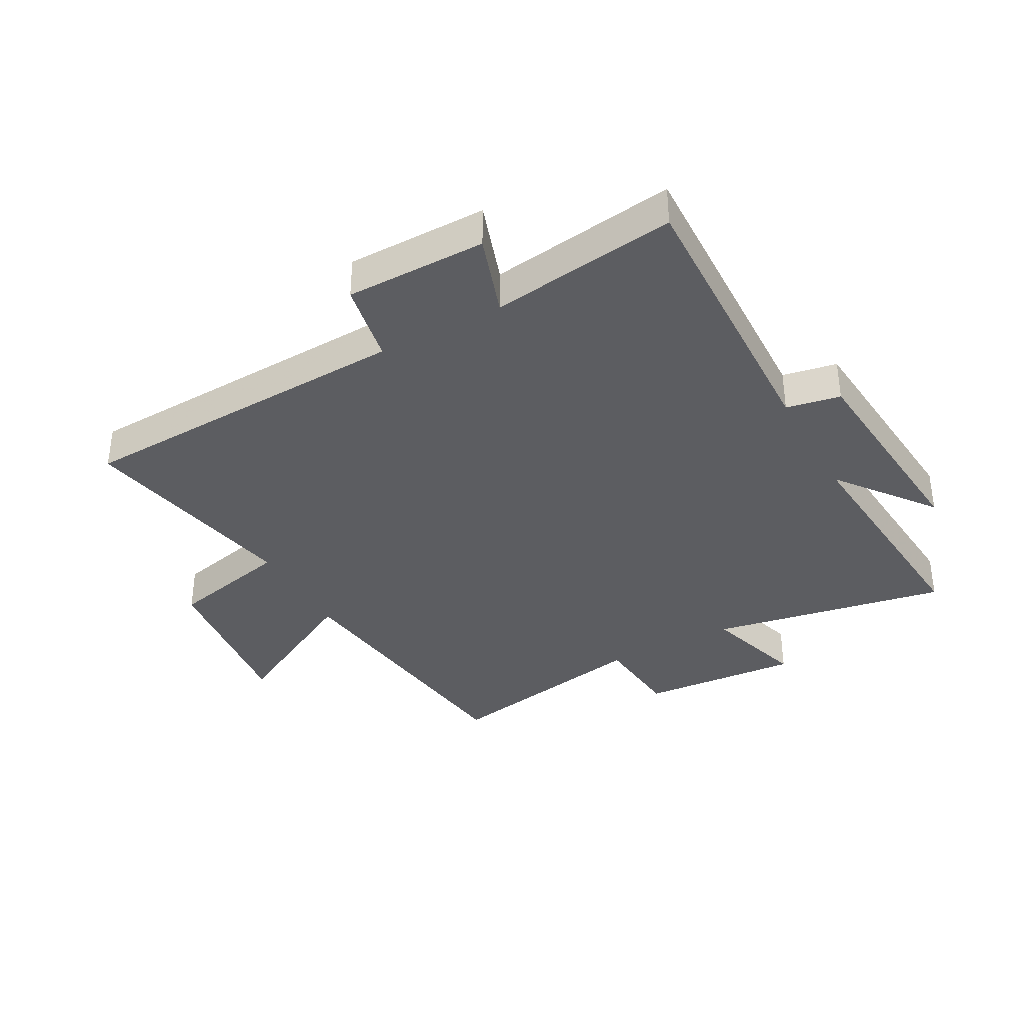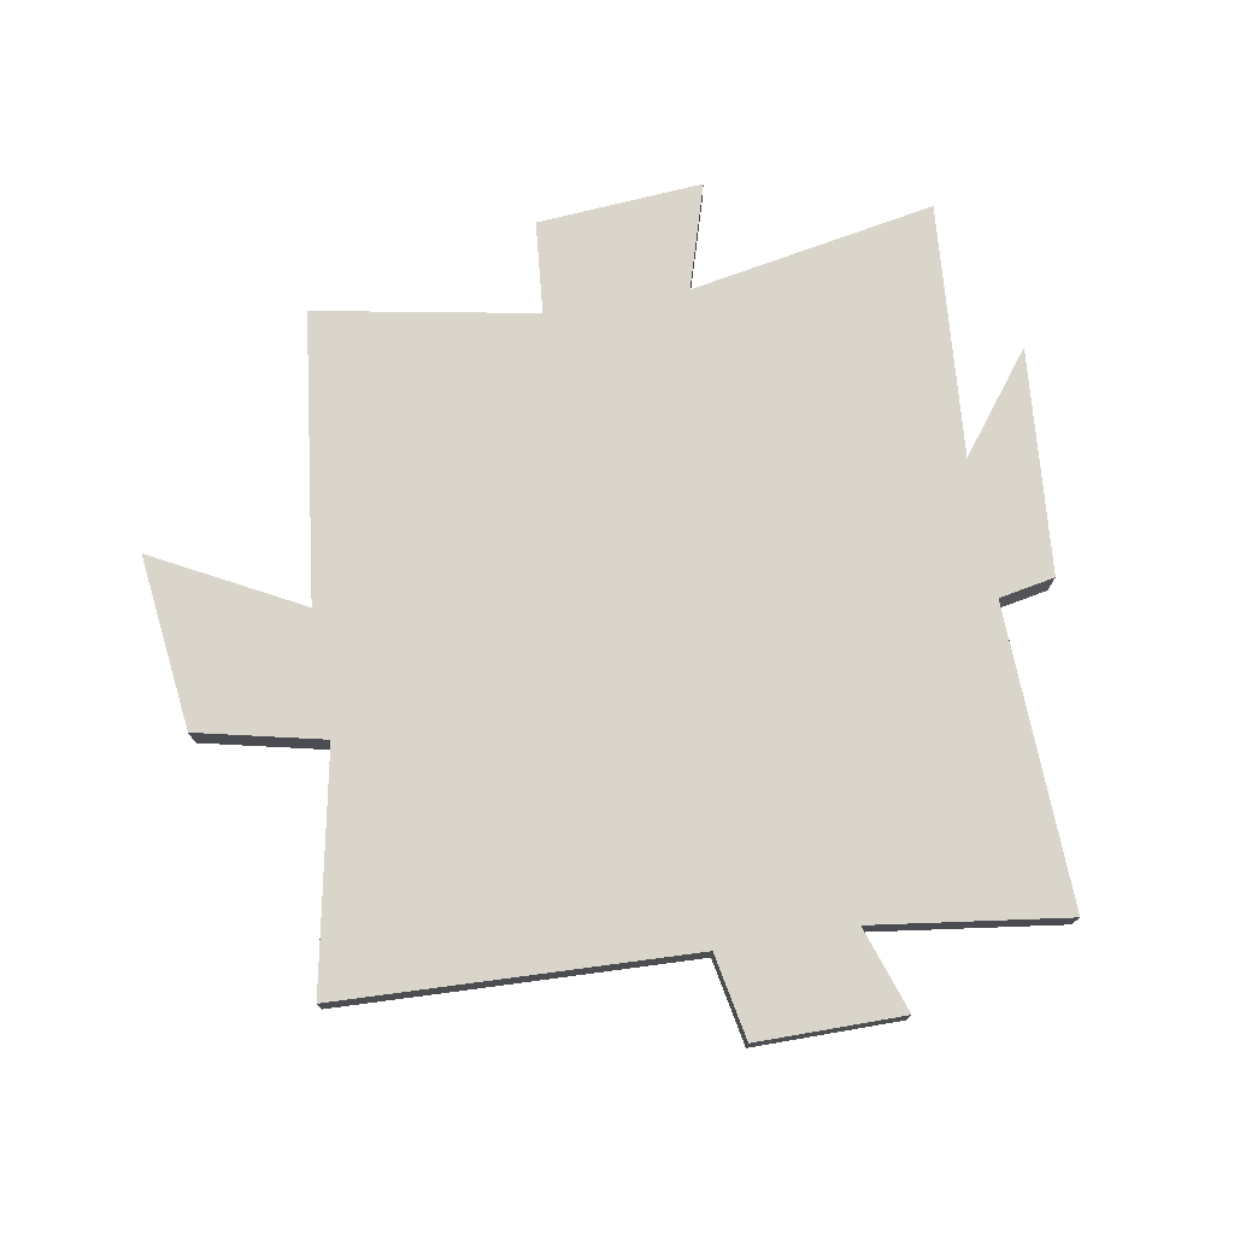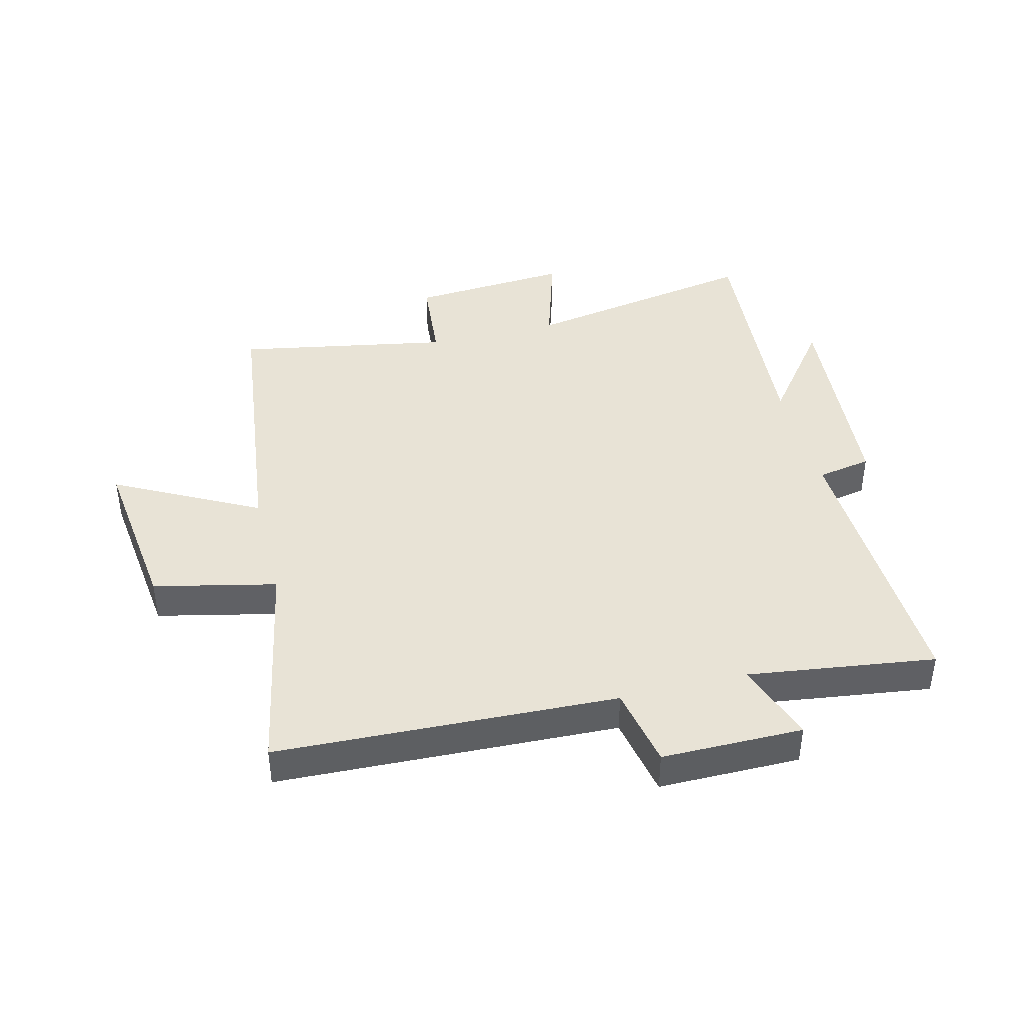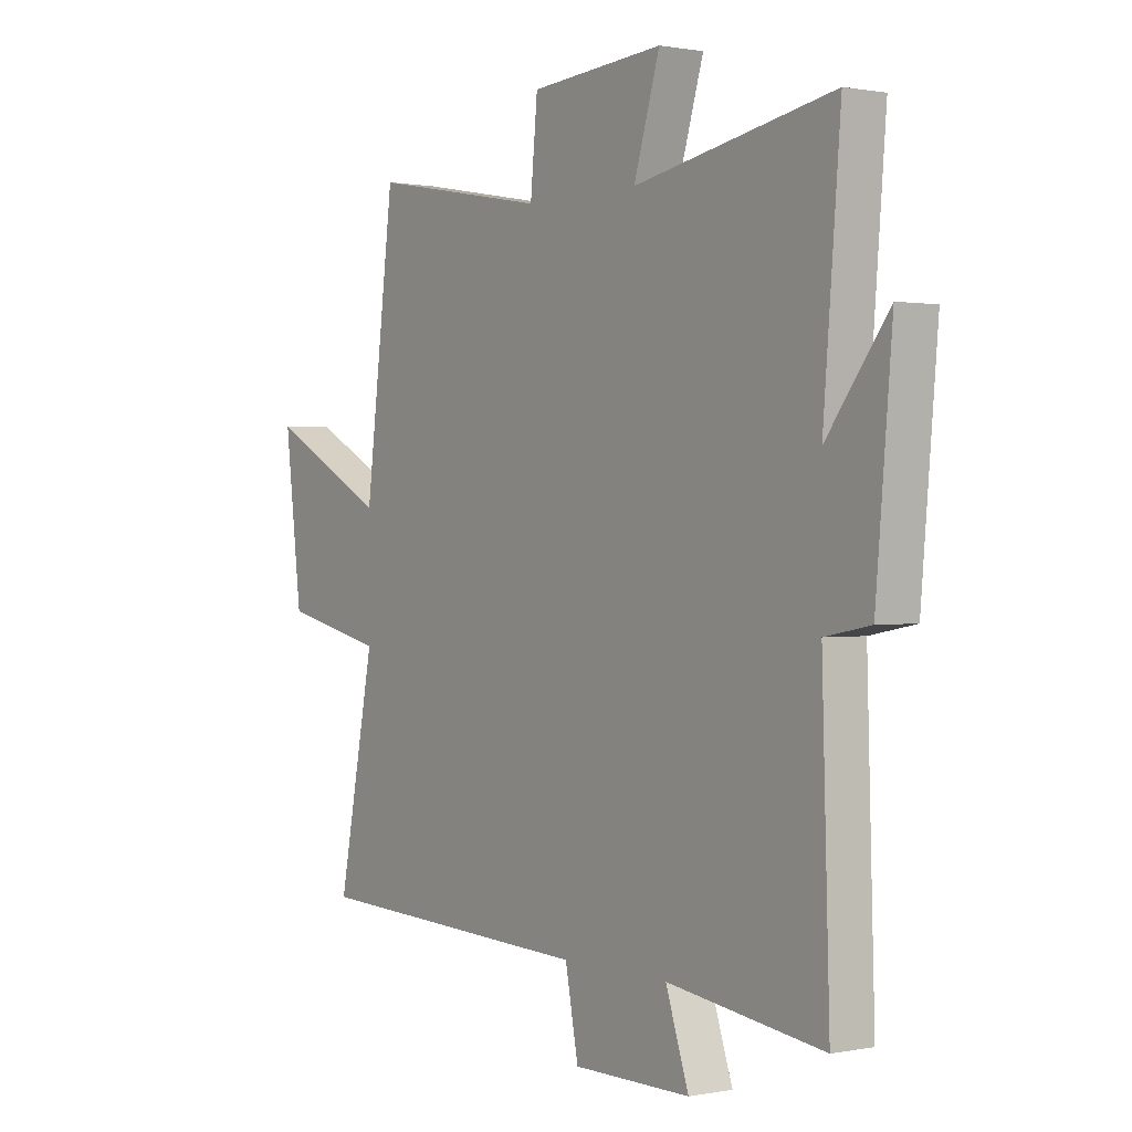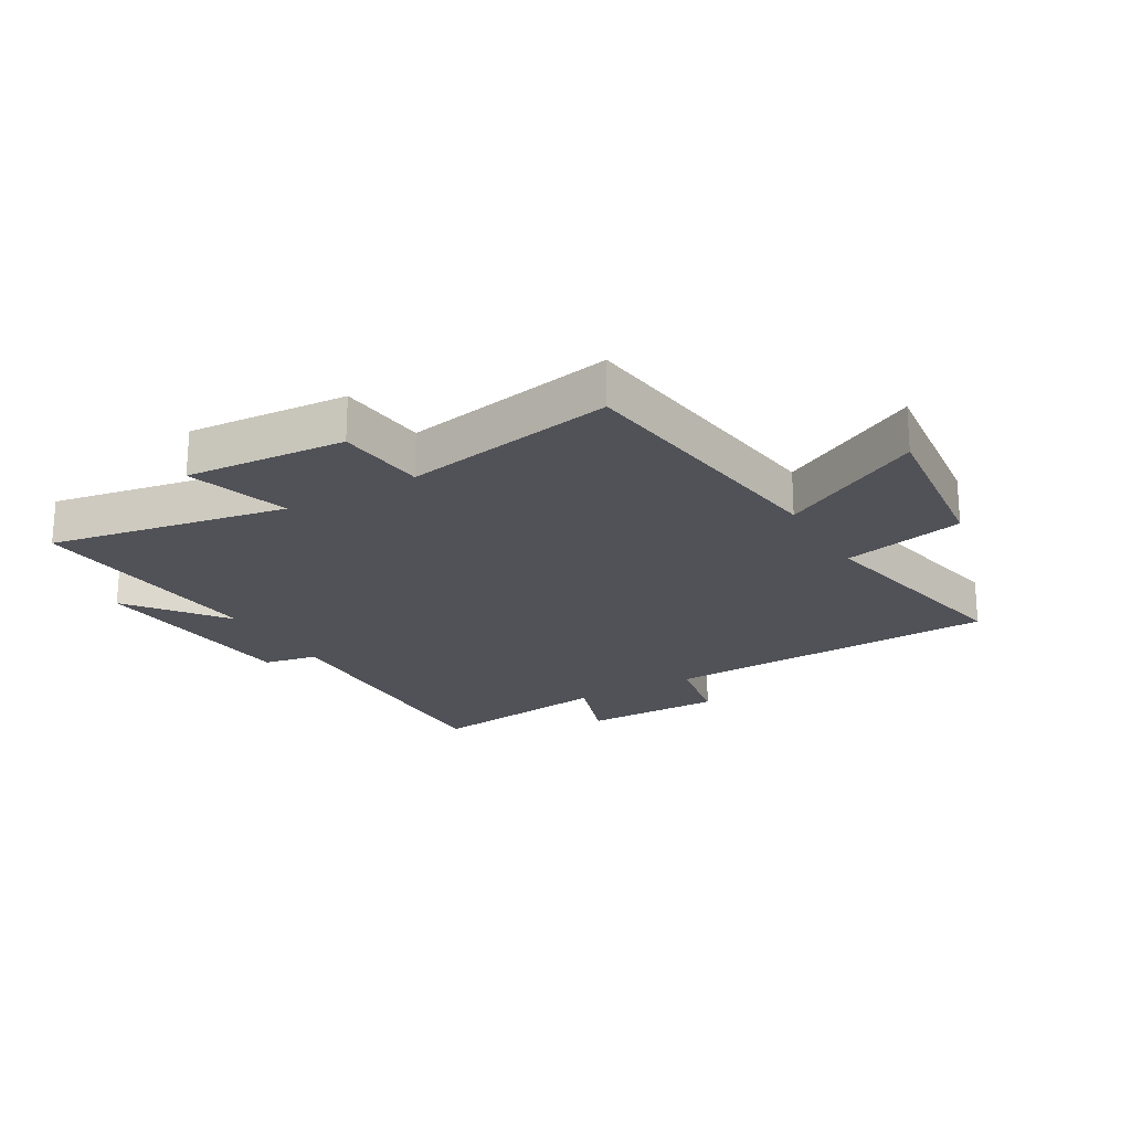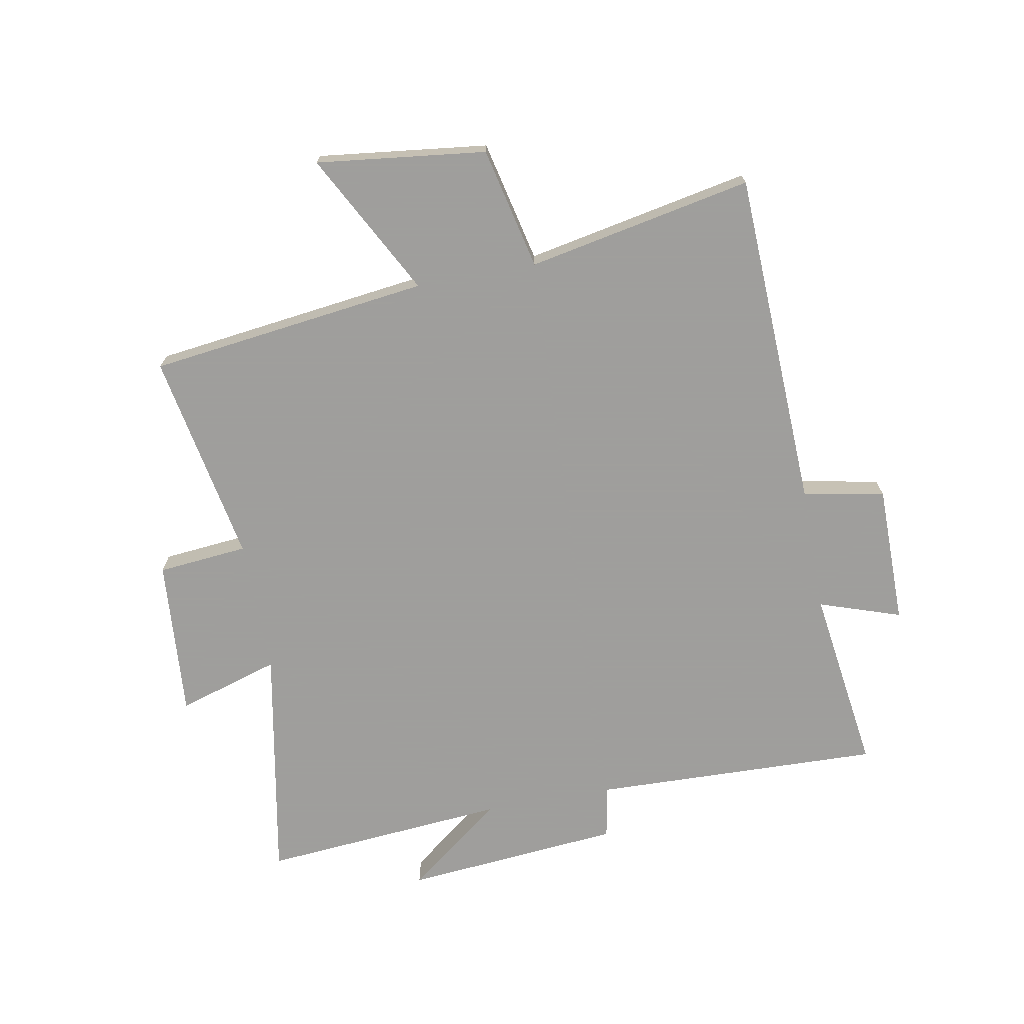
<metadata>
{"format":"obj","ext":"obj","renderer":"f3d","projection":"perspective","resolution":1024,"background":"white","views":[{"elev":-36.6,"azim":-151.2,"up":"+Y"},{"elev":74.5,"azim":170.2,"up":"+Y"},{"elev":41.4,"azim":165.9,"up":"+Y"},{"elev":0.7,"azim":-125.7,"up":"+Z"},{"elev":-21.6,"azim":30.3,"up":"+Y"},{"elev":-71.1,"azim":100.5,"up":"+Y"}]}
</metadata>
<code>
v -0.515 0.07 -0.542
v -0.5 0.07 -0.06
v -0.59 0.07 -0.043
v -0.622 0.07 0.321
v -0.5 0.07 0.162
v -0.534 0.07 0.573
v -0.139 0.07 0.5
v -0.191 0.07 0.67
v 0.075 0.07 0.65
v 0.089 0.07 0.5
v 0.442 0.07 0.565
v 0.5 0.07 0.098
v 0.737 0.07 0.224
v 0.703 0.07 -0.058
v 0.5 0.07 -0.104
v 0.573 0.07 -0.478
v 0.009 0.07 -0.5
v -0.017 0.07 -0.636
v -0.251 0.07 -0.636
v -0.205 0.07 -0.5
v -0.515 0 -0.542
v -0.5 0 -0.06
v -0.59 0 -0.043
v -0.622 0 0.321
v -0.5 0 0.162
v -0.534 0 0.573
v -0.139 0 0.5
v -0.191 0 0.67
v 0.075 0 0.65
v 0.089 0 0.5
v 0.442 0 0.565
v 0.5 0 0.098
v 0.737 0 0.224
v 0.703 0 -0.058
v 0.5 0 -0.104
v 0.573 0 -0.478
v 0.009 0 -0.5
v -0.017 0 -0.636
v -0.251 0 -0.636
v -0.205 0 -0.5
f 17 18 19 20
f 15 16 17 20
f 15 20 1 2
f 12 13 14 15
f 10 11 12 15
f 10 15 2 3
f 7 8 9 10
f 7 10 3
f 5 6 7
f 5 7 3
f 3 4 5
f 40 39 38 37
f 40 37 36 35
f 22 21 40 35
f 35 34 33 32
f 35 32 31 30
f 23 22 35 30
f 30 29 28 27
f 23 30 27
f 27 26 25
f 23 27 25
f 25 24 23
f 1 21 22 2
f 2 22 23 3
f 3 23 24 4
f 4 24 25 5
f 5 25 26 6
f 6 26 27 7
f 7 27 28 8
f 8 28 29 9
f 9 29 30 10
f 10 30 31 11
f 11 31 32 12
f 12 32 33 13
f 13 33 34 14
f 14 34 35 15
f 15 35 36 16
f 16 36 37 17
f 17 37 38 18
f 18 38 39 19
f 19 39 40 20
f 20 40 21 1

</code>
